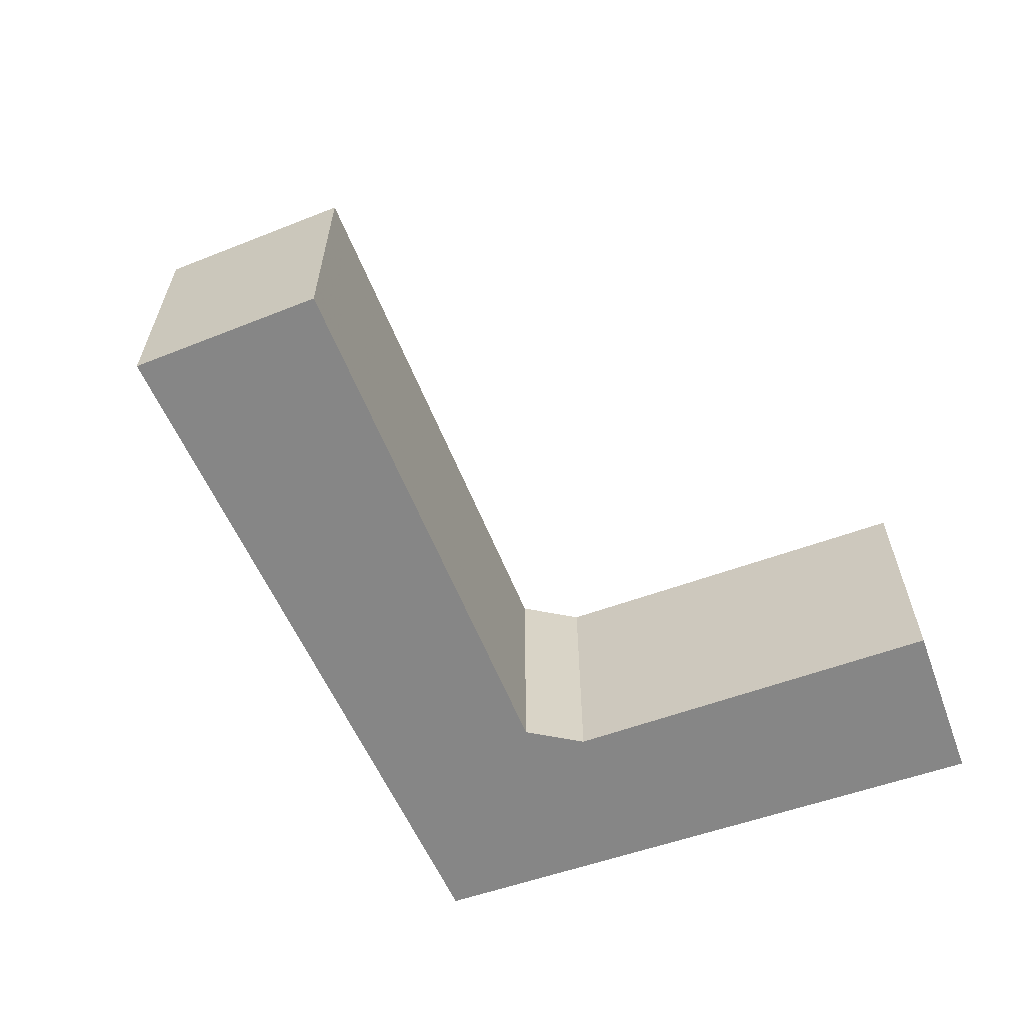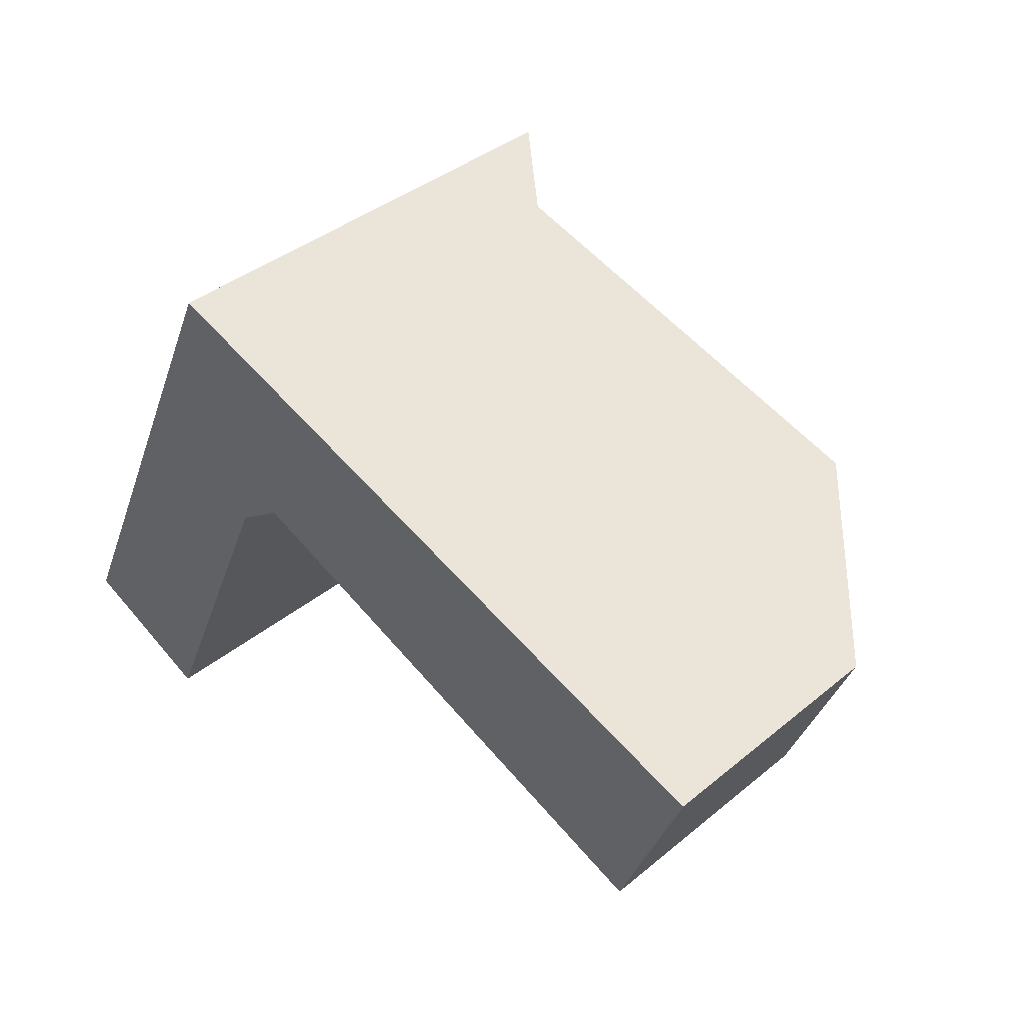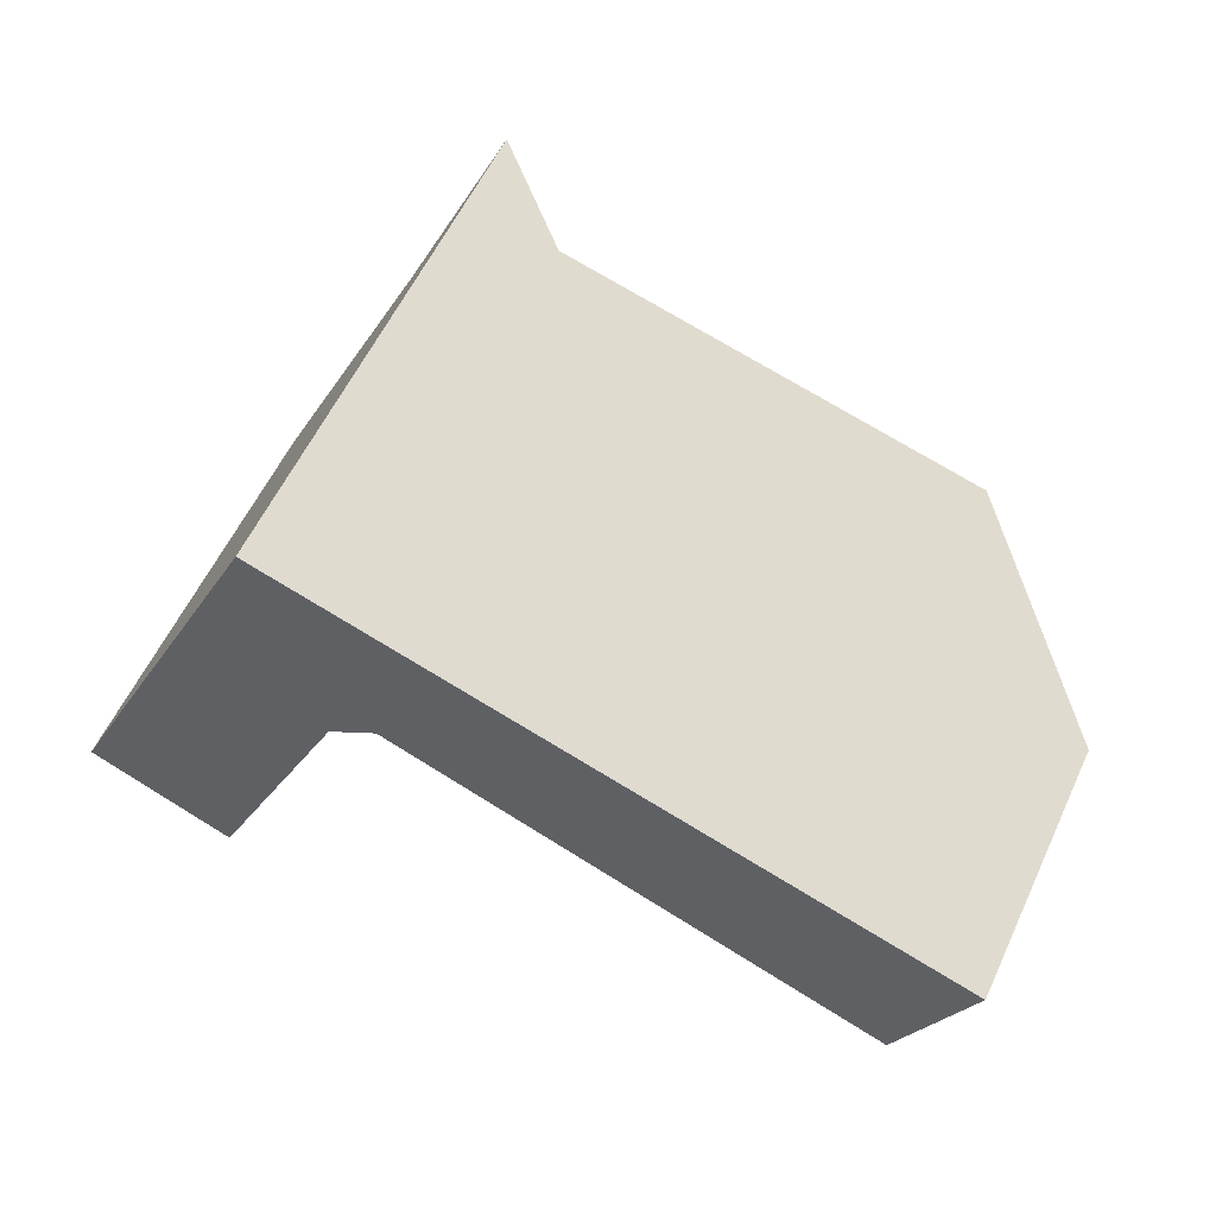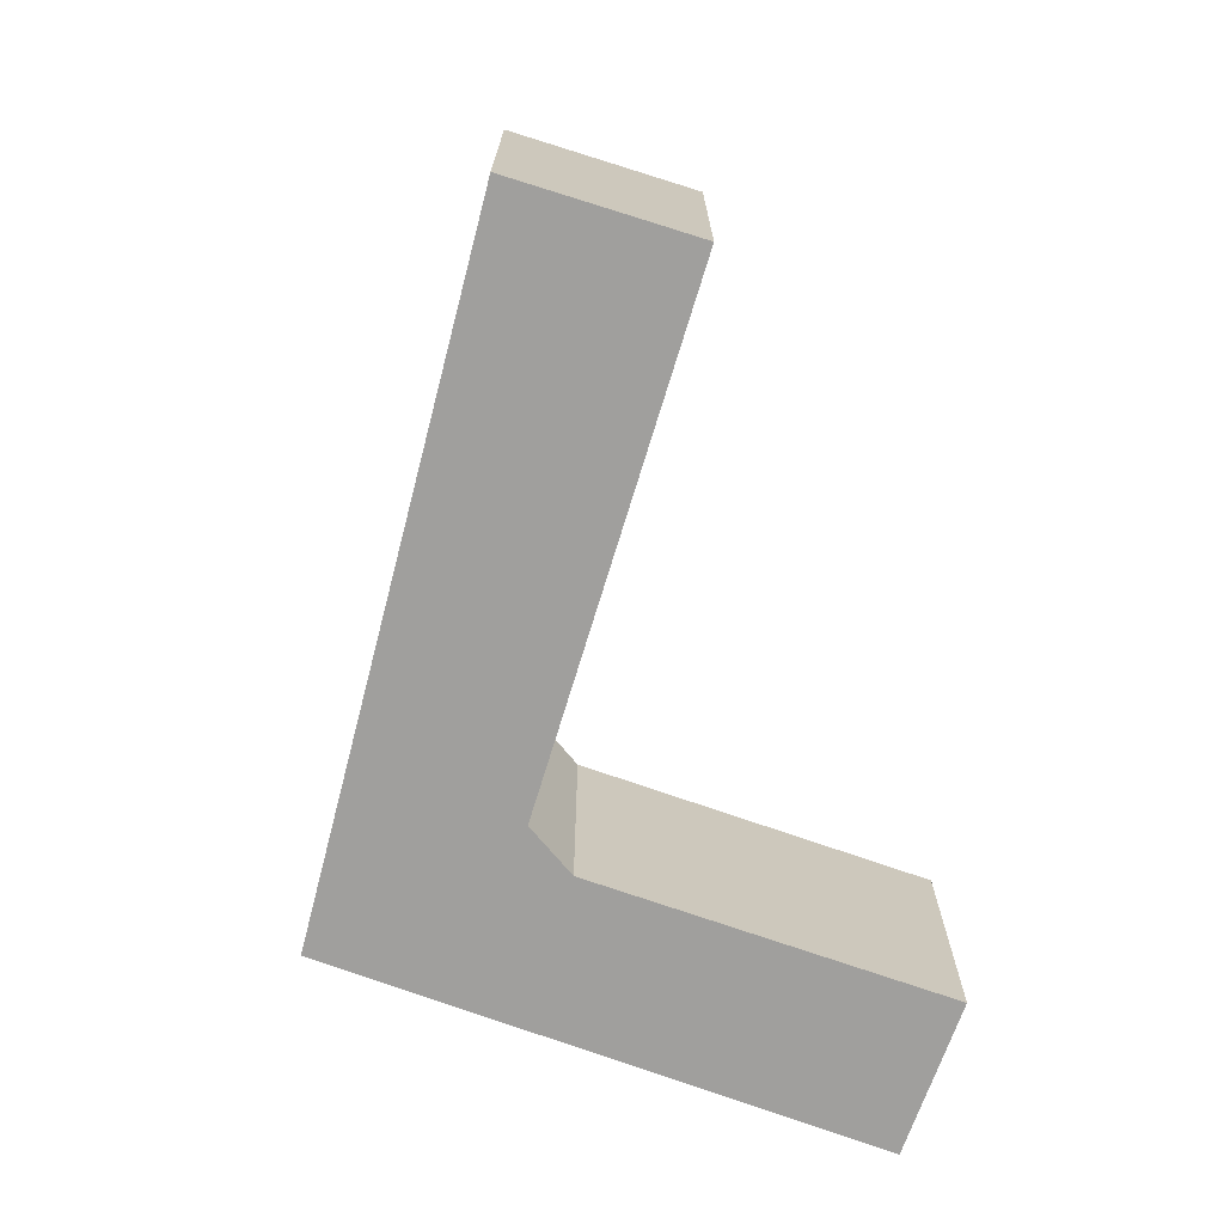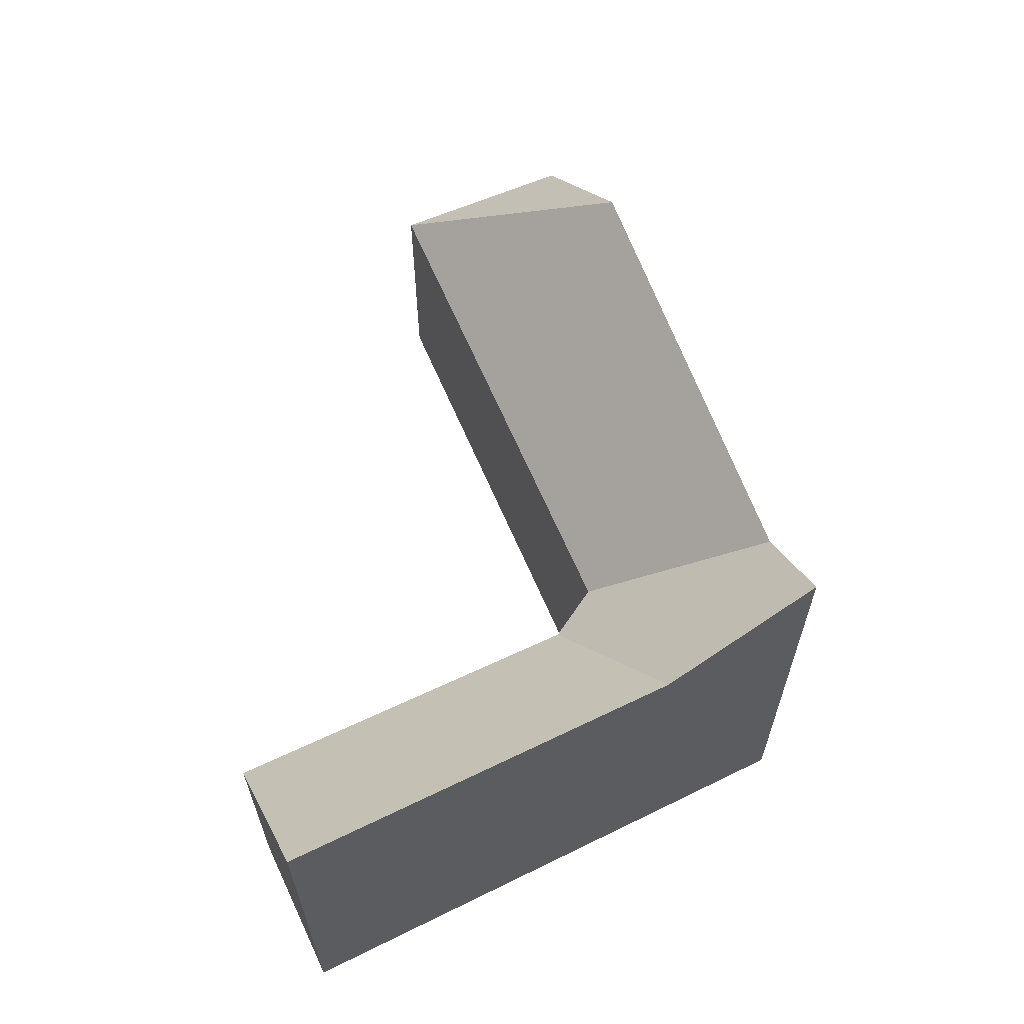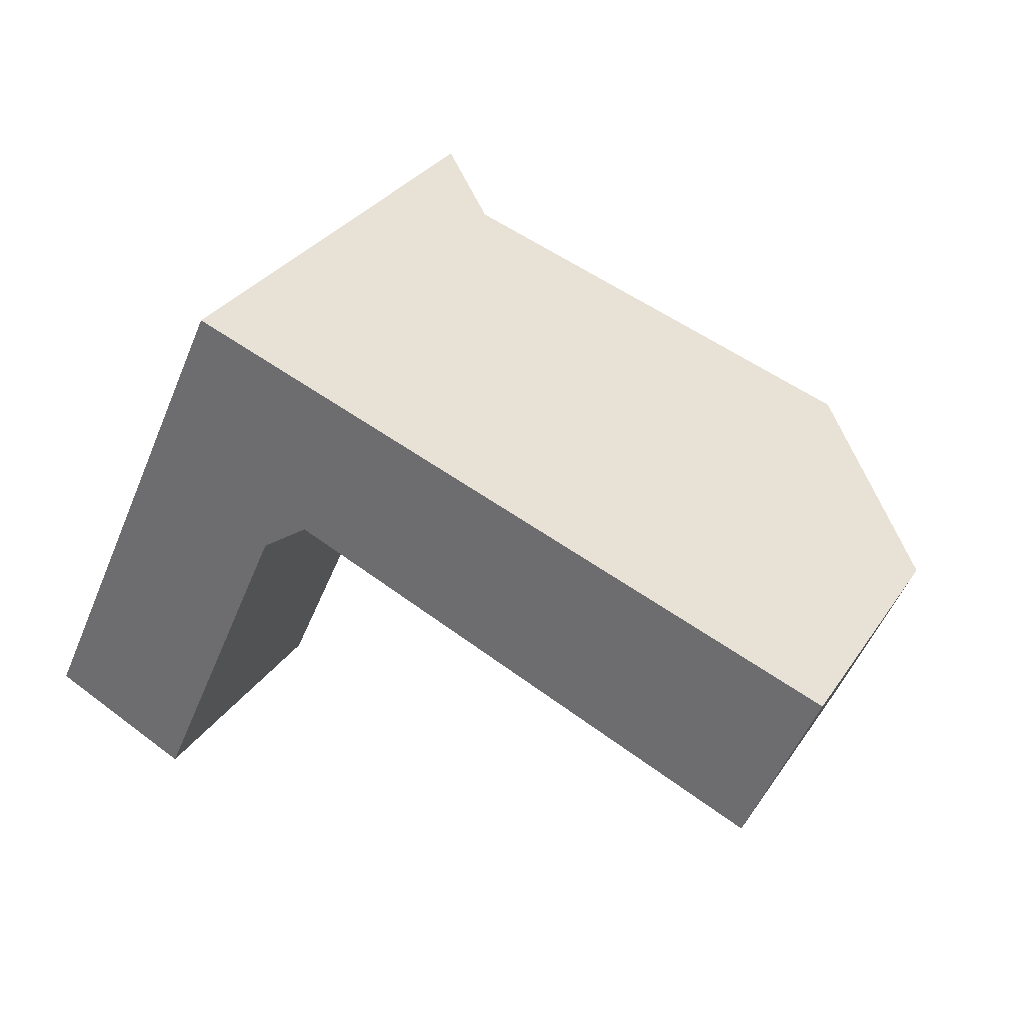
<metadata>
{"format":"obj","ext":"obj","renderer":"f3d","projection":"perspective","resolution":1024,"background":"white","views":[{"elev":-62.2,"azim":133.8,"up":"+Y"},{"elev":39.2,"azim":44.4,"up":"+Z"},{"elev":58.3,"azim":25.0,"up":"+Z"},{"elev":-71.4,"azim":94.5,"up":"+Y"},{"elev":63.1,"azim":-91.5,"up":"+Y"},{"elev":31.8,"azim":28.6,"up":"+Z"}]}
</metadata>
<code>
v -0.1423 -0.04662 3.553
v -0.1808 -0.04662 3.467
v -0.2189 -0.004951 3.484
v -0.1742 -0.006836 3.58
v -0.1423 -0.04662 3.553
v -0.1294 -0.04662 3.562
v -0.1294 -0.1123 3.562
v -0.1423 -0.1123 3.553
v -0.1808 -0.04662 3.467
v -0.1423 -0.04662 3.553
v -0.1423 -0.1123 3.553
v -0.1808 -0.1123 3.467
v -0.2189 -0.004951 3.484
v -0.1808 -0.04662 3.467
v -0.1808 -0.1123 3.467
v -0.2189 -0.1123 3.484
v -0.157 -0.1123 3.616
v -0.157 0.01336 3.616
v -0.1742 -0.006836 3.58
v -0.2189 -0.1123 3.484
v -0.2189 -0.004951 3.484
v -0.1349 -0.005623 3.609
v -0.003165 -0.04662 3.513
v -0.02869 -0.00092 3.572
v -0.1294 -0.04662 3.562
v -0.003165 -0.04662 3.513
v -0.003165 -0.1123 3.513
v -0.1294 -0.1123 3.562
v -0.157 -0.1123 3.616
v -0.2189 -0.1123 3.484
v -0.1808 -0.1123 3.467
v -0.1423 -0.1123 3.553
v -0.1294 -0.1123 3.562
v -0.003165 -0.1123 3.513
v 0.01457 -0.1123 3.557
v 0.01457 -0.04662 3.557
v -0.02869 -0.00092 3.572
v -0.1349 -0.005623 3.609
v 0.01457 -0.1123 3.557
v -0.157 -0.1123 3.616
v -0.157 0.01336 3.616
v -0.003165 -0.04662 3.513
v 0.01457 -0.04662 3.557
v 0.01457 -0.1123 3.557
v -0.003165 -0.1123 3.513
f 1 2 3
f 1 3 4
f 5 6 7
f 5 7 8
f 9 10 11
f 9 11 12
f 13 14 15
f 13 15 16
f 17 18 19
f 17 19 20
f 20 19 21
f 6 1 4
f 6 4 18
f 6 18 22
f 23 6 22
f 23 22 24
f 25 26 27
f 25 27 28
f 29 30 31
f 29 31 32
f 29 32 33
f 29 33 34
f 35 29 34
f 36 37 38
f 39 36 40
f 40 36 38
f 40 38 41
f 36 23 24
f 26 43 44
f 26 44 45

</code>
